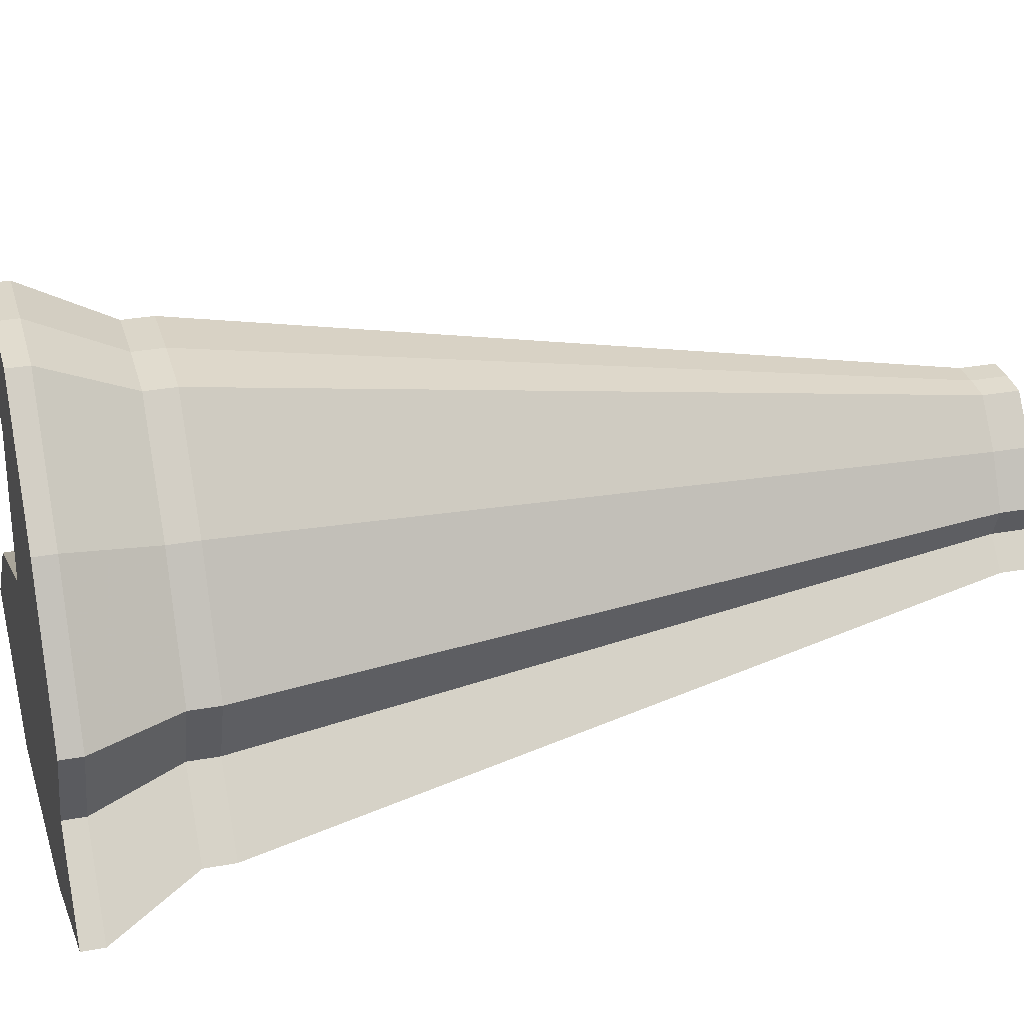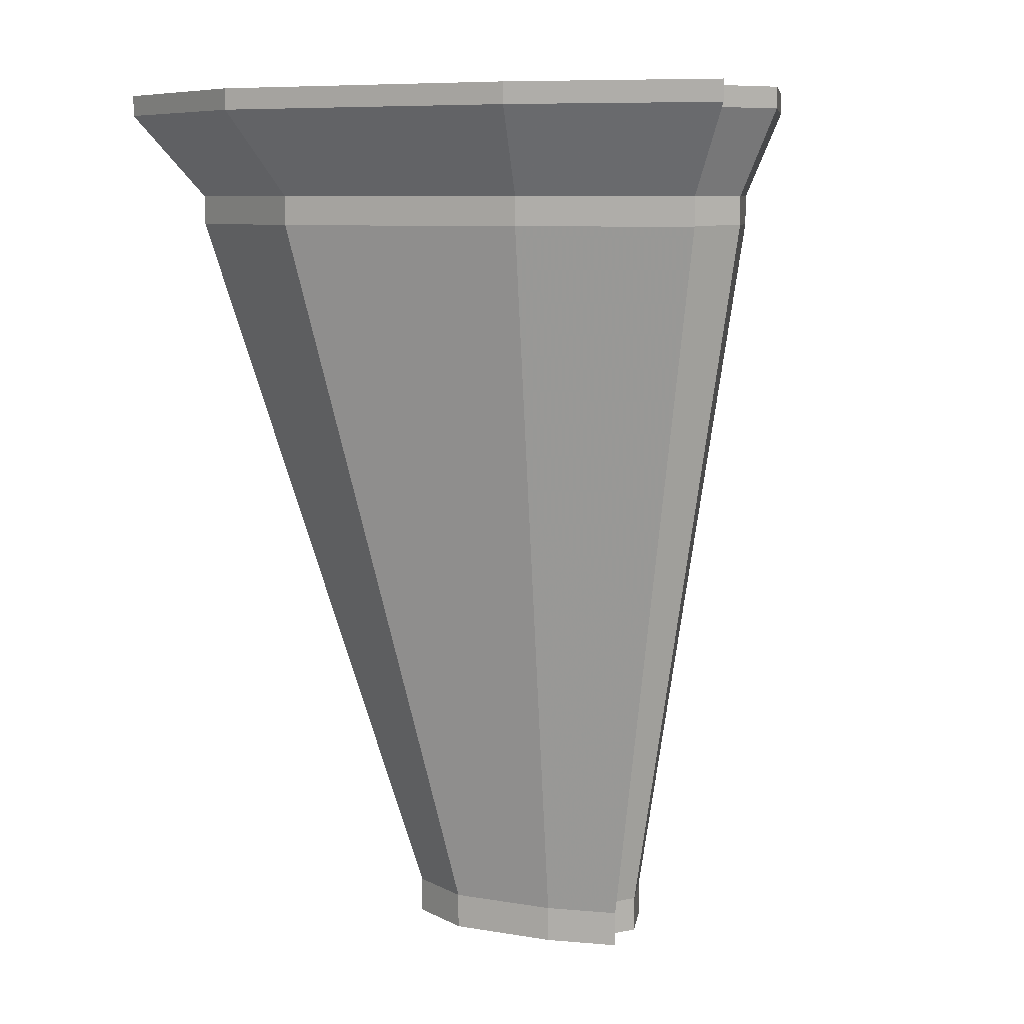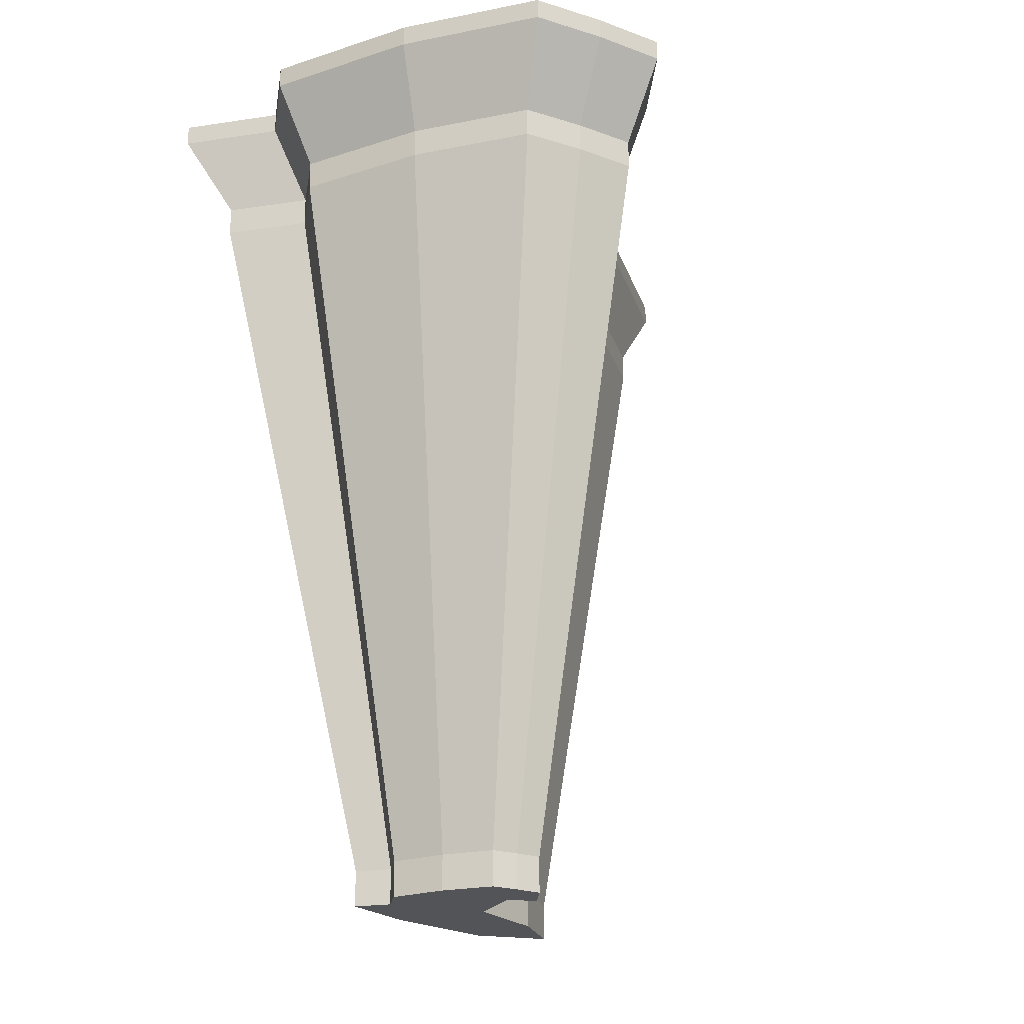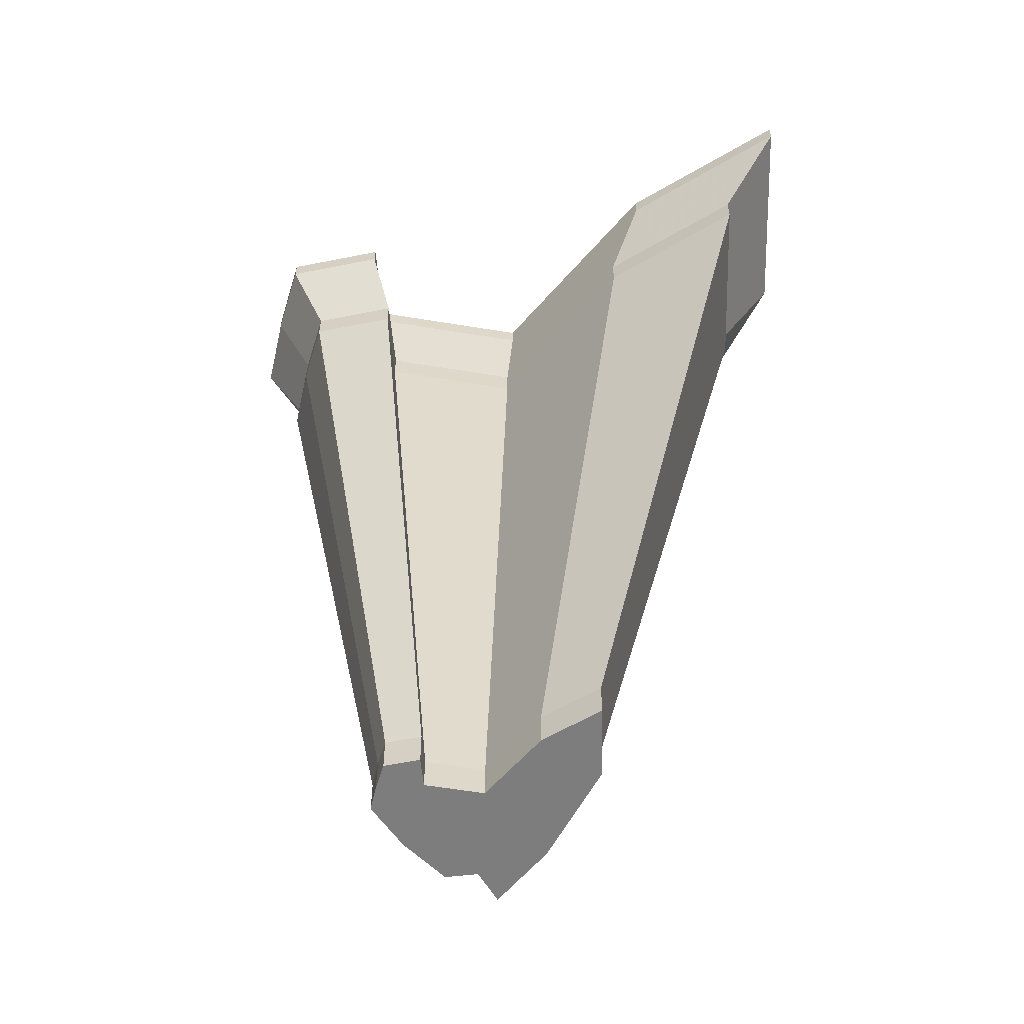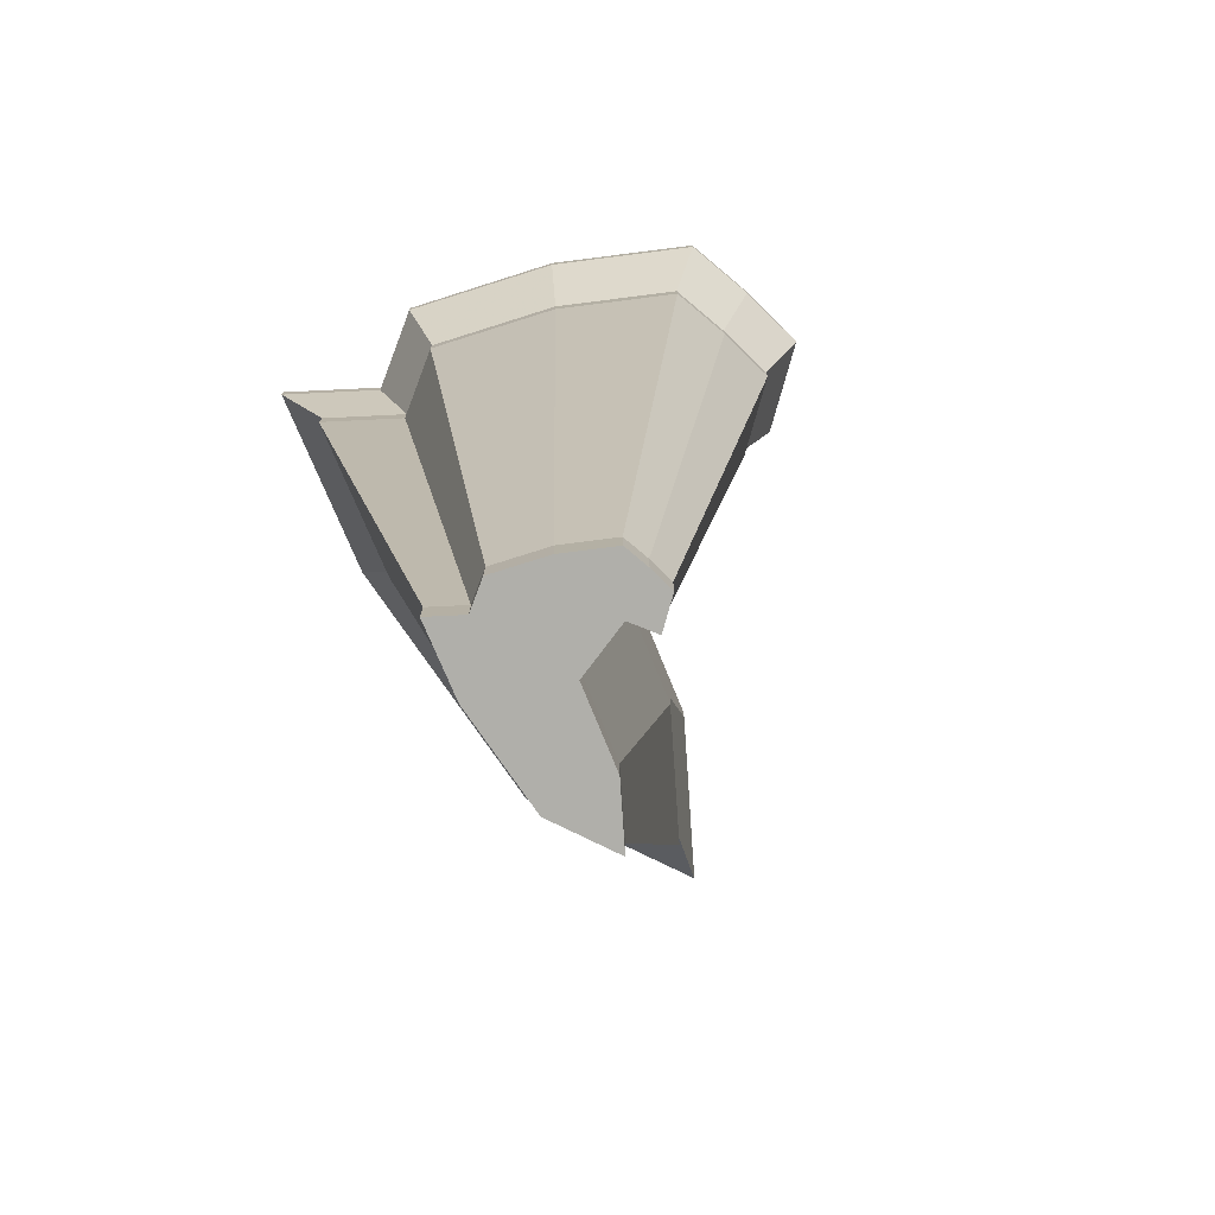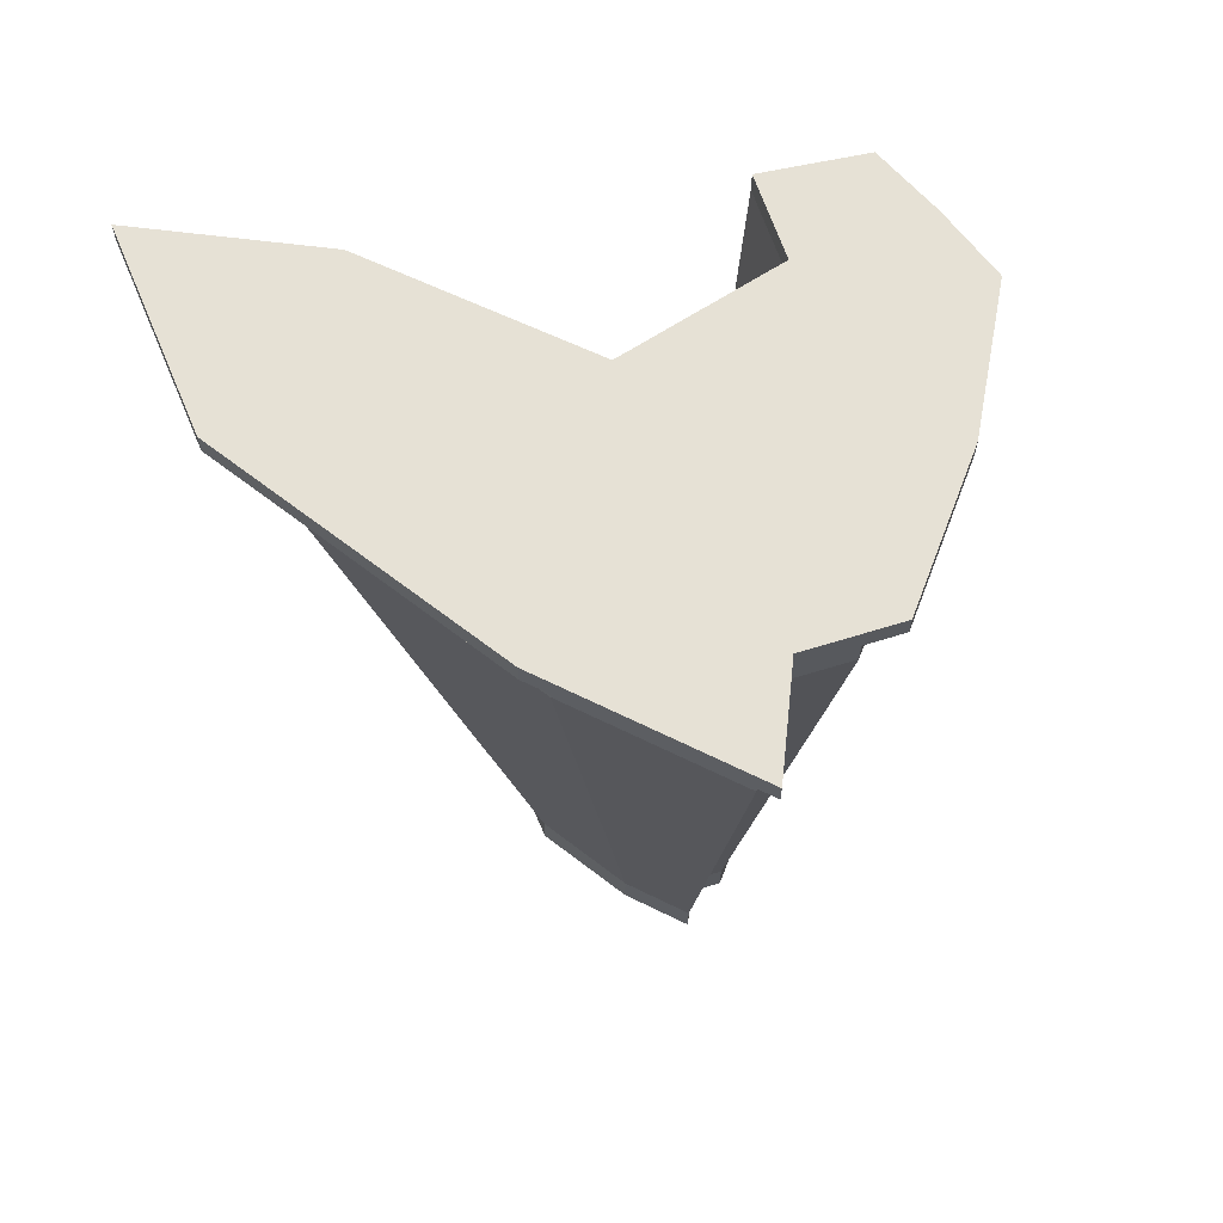
<metadata>
{"format":"obj","ext":"obj","renderer":"f3d","projection":"perspective","resolution":1024,"background":"white","views":[{"elev":29.9,"azim":-105.1,"up":"+Z"},{"elev":7.9,"azim":-143.7,"up":"+Y"},{"elev":-22.9,"azim":-32.5,"up":"+Y"},{"elev":-59.2,"azim":72.9,"up":"+Y"},{"elev":-78.0,"azim":-44.4,"up":"+Y"},{"elev":64.2,"azim":-131.0,"up":"+Y"}]}
</metadata>
<code>
v  -9.721 31.73 -6.626
v  -7.896 31.73 -4.323
v  -11.19 31.73 -9.374
v  -13.61 82.4 -8.199
v  -5.13 31.73 -9.775
v  -10.47 31.73 -11.01
v  -12.93 82.4 -14.33
v  -0.9598 31.73 -11.58
v  -11.88 31.73 -12.53
v  -8.07 31.73 -14.11
v  1.747 31.73 -13.99
v  -7.332 82.4 -10.13
v  -7.239 82.4 -0.7985
v  -2.042 82.4 -19.08
v  -2.108 31.73 -15.26
v  -6.421 31.73 -4.21
v  -5.551 31.73 -6.574
v  -4.969 31.73 -4.21
v  -4.021 31.73 -5.937
v  -20.36 82.4 -9.486
v  -16.13 82.4 -1.576
v  -10.87 82.4 5.056
v  -6.627 82.4 5.381
v  -2.447 82.4 5.381
v  0.2828 82.4 0.4093
v  -4.121 82.4 -1.426
v  -2.909 82.4 -10.64
v  9.097 82.4 -15.83
v  16.89 82.4 -22.79
v  5.792 82.4 -26.44
v  -11.37 82.4 -23.11
v  -22.34 82.4 -18.57
v  -18.29 82.4 -14.2
v  -8.845 31.73 -8.927
v  -6.634 31.73 -6.357
v  -6.666 31.73 -9.598
v  -8.609 31.73 -11.06
v  -4.829 31.73 -12.7
v  0.2828 81.21 0.4093
v  -2.447 81.21 5.381
v  -6.627 81.21 5.381
v  -10.87 81.21 5.056
v  -16.13 81.21 -1.576
v  -20.36 81.21 -9.486
v  -18.29 81.21 -14.2
v  -22.34 81.21 -18.57
v  -11.37 81.21 -23.11
v  5.792 81.21 -26.44
v  16.89 81.21 -22.79
v  9.097 81.21 -15.83
v  -2.909 81.21 -10.64
v  -4.121 81.21 -1.426
v  -0.7587 76.35 -1.15
v  -3.047 76.35 3.017
v  -6.551 76.35 3.017
v  -10.11 76.35 2.745
v  -14.52 76.35 -2.814
v  -18.06 76.35 -9.446
v  -16.33 76.35 -13.4
v  -19.73 76.35 -17.06
v  -10.53 76.35 -20.87
v  3.86 76.35 -23.66
v  13.16 76.35 -20.6
v  6.63 76.35 -14.77
v  -3.434 76.35 -10.41
v  -4.45 76.35 -2.689
v  -0.7587 74.7 -1.15
v  -3.047 74.7 3.017
v  -6.551 74.7 3.017
v  -10.11 74.7 2.745
v  -14.52 74.7 -2.814
v  -18.06 74.7 -9.446
v  -16.33 74.7 -13.4
v  -19.73 74.7 -17.06
v  -10.53 74.7 -20.87
v  3.86 74.7 -23.66
v  13.16 74.7 -20.6
v  6.63 74.7 -14.77
v  -3.434 74.7 -10.41
v  -4.45 74.7 -2.689
v  -0.9598 33.73 -11.58
v  -5.13 33.73 -9.775
v  -5.551 33.73 -6.574
v  -4.021 33.73 -5.937
v  -4.969 33.73 -4.21
v  -6.421 33.73 -4.21
v  -7.896 33.73 -4.323
v  -9.721 33.73 -6.626
v  -11.19 33.73 -9.374
v  -10.47 33.73 -11.01
v  -11.88 33.73 -12.53
v  -8.07 33.73 -14.11
v  -2.108 33.73 -15.26
v  1.747 33.73 -13.99
v  2.942 54.79 -13.22
v  -4.258 54.79 -10.1
v  -4.985 54.79 -4.577
v  -2.344 54.79 -3.476
v  -3.981 54.79 -0.4945
v  -6.488 54.79 -0.4945
v  -9.034 54.79 -0.6896
v  -12.19 54.79 -4.667
v  -14.72 54.79 -9.411
v  -13.48 54.79 -12.24
v  -15.91 54.79 -14.86
v  -9.335 54.79 -17.58
v  0.9603 54.79 -19.58
v  7.616 54.79 -17.39
o CHB
g CHB
f 20 21 22 4
f 4 22 13 12
f 33 20 4 7
f 7 4 12 14
f 32 33 7 31
f 31 7 14 30
f 13 26 27 12
f 12 27 28 14
f 14 28 29 30
f 13 22 23 26
f 26 23 24 25
f 3 1 88 89
f 1 2 87 88
f 2 16 86 87
f 16 18 85 86
f 18 19 84 85
f 19 17 83 84
f 17 5 82 83
f 5 8 81 82
f 8 11 94 81
f 11 15 93 94
f 15 10 92 93
f 10 9 91 92
f 9 6 90 91
f 6 3 89 90
f 3 34 2 1
f 34 36 35 2
f 6 37 34 3
f 37 38 36 34
f 9 10 37 6
f 10 15 38 37
f 35 36 5 17
f 36 38 8 5
f 38 15 11 8
f 35 17 16 2
f 17 19 18 16
f 43 21 20 44
f 42 22 21 43
f 41 23 22 42
f 40 24 23 41
f 39 25 24 40
f 52 26 25 39
f 51 27 26 52
f 50 28 27 51
f 49 29 28 50
f 48 30 29 49
f 47 31 30 48
f 46 32 31 47
f 45 33 32 46
f 44 20 33 45
f 57 43 44 58
f 56 42 43 57
f 55 41 42 56
f 54 40 41 55
f 53 39 40 54
f 66 52 39 53
f 65 51 52 66
f 64 50 51 65
f 63 49 50 64
f 62 48 49 63
f 61 47 48 62
f 60 46 47 61
f 59 45 46 60
f 58 44 45 59
f 71 57 58 72
f 70 56 57 71
f 69 55 56 70
f 68 54 55 69
f 67 53 54 68
f 80 66 53 67
f 79 65 66 80
f 78 64 65 79
f 77 63 64 78
f 76 62 63 77
f 75 61 62 76
f 74 60 61 75
f 73 59 60 74
f 72 58 59 73
f 88 102 103 89
f 87 101 102 88
f 86 100 101 87
f 85 99 100 86
f 84 98 99 85
f 83 97 98 84
f 82 96 97 83
f 81 95 96 82
f 94 108 95 81
f 93 107 108 94
f 92 106 107 93
f 91 105 106 92
f 90 104 105 91
f 89 103 104 90
f 102 71 72 103
f 101 70 71 102
f 100 69 70 101
f 99 68 69 100
f 98 67 68 99
f 97 80 67 98
f 96 79 80 97
f 95 78 79 96
f 108 77 78 95
f 107 76 77 108
f 106 75 76 107
f 105 74 75 106
f 104 73 74 105
f 103 72 73 104

</code>
